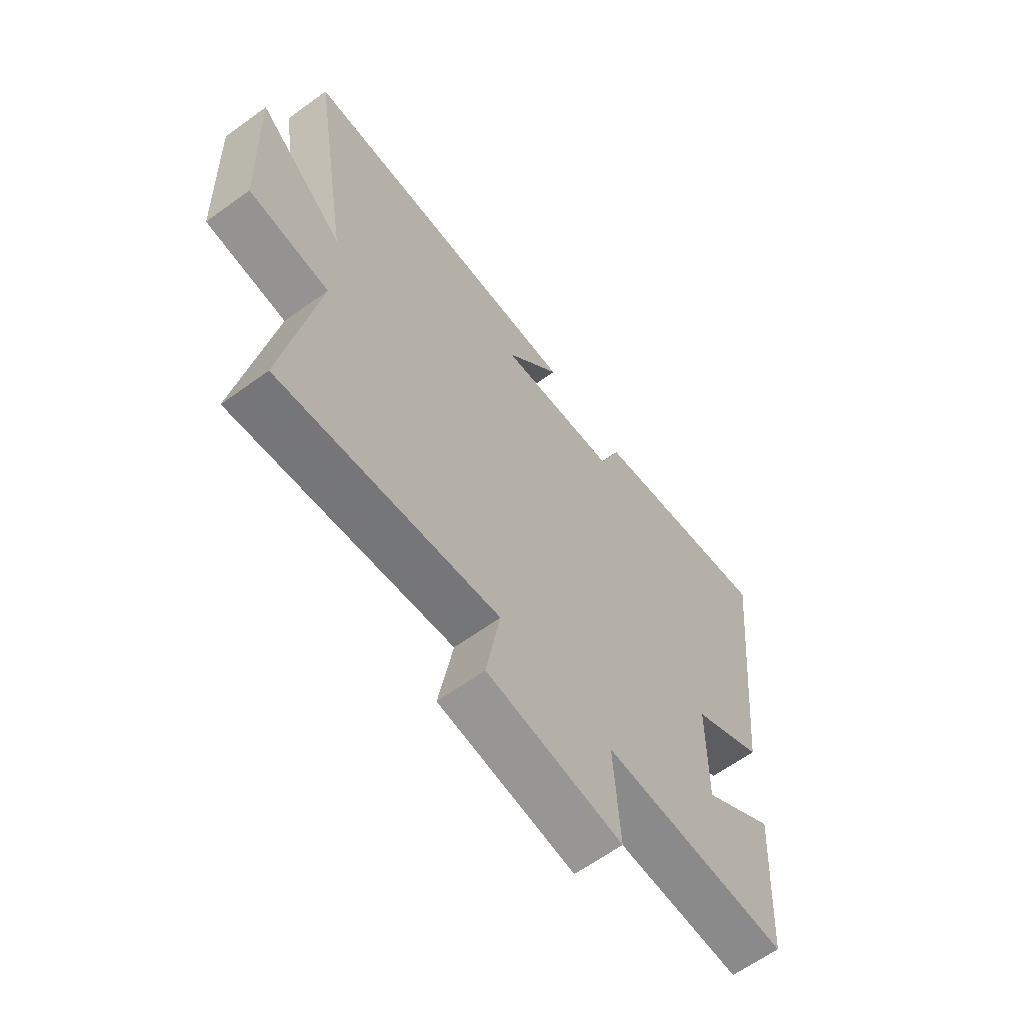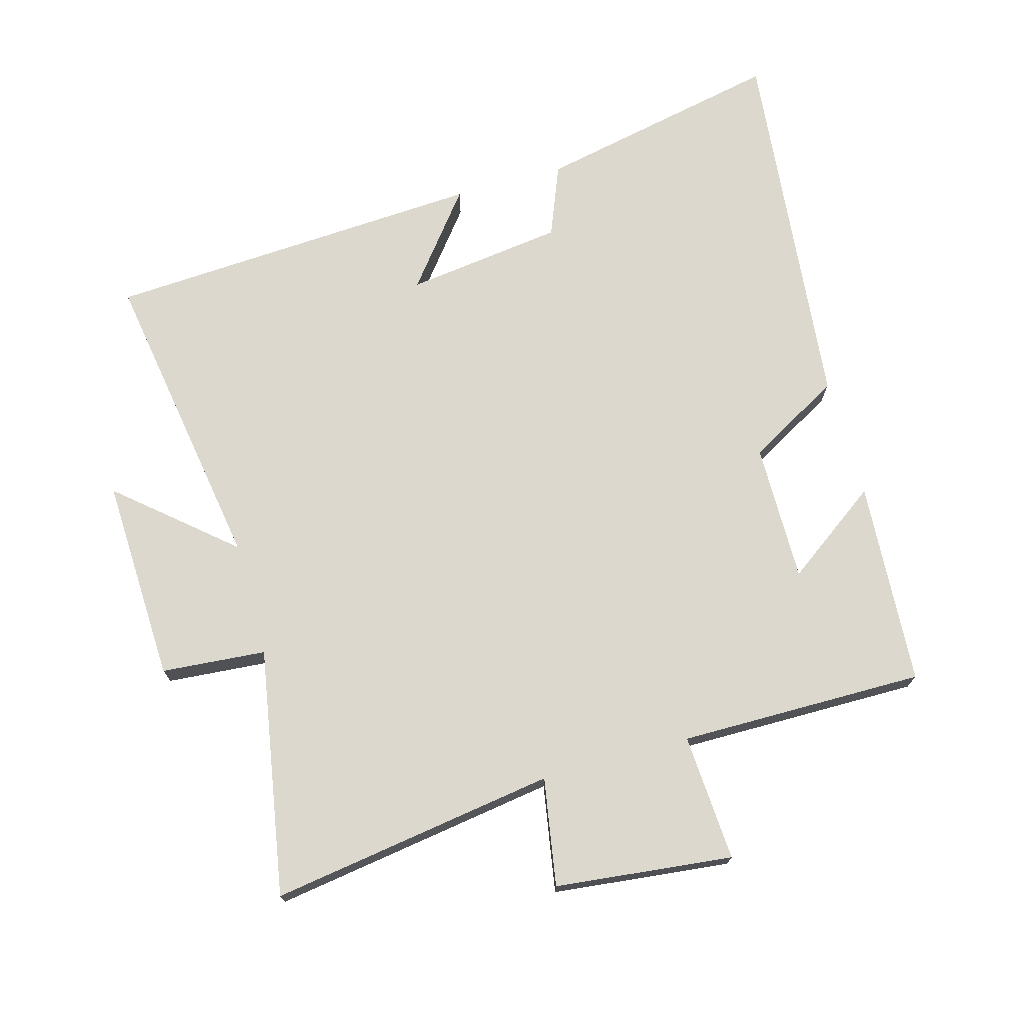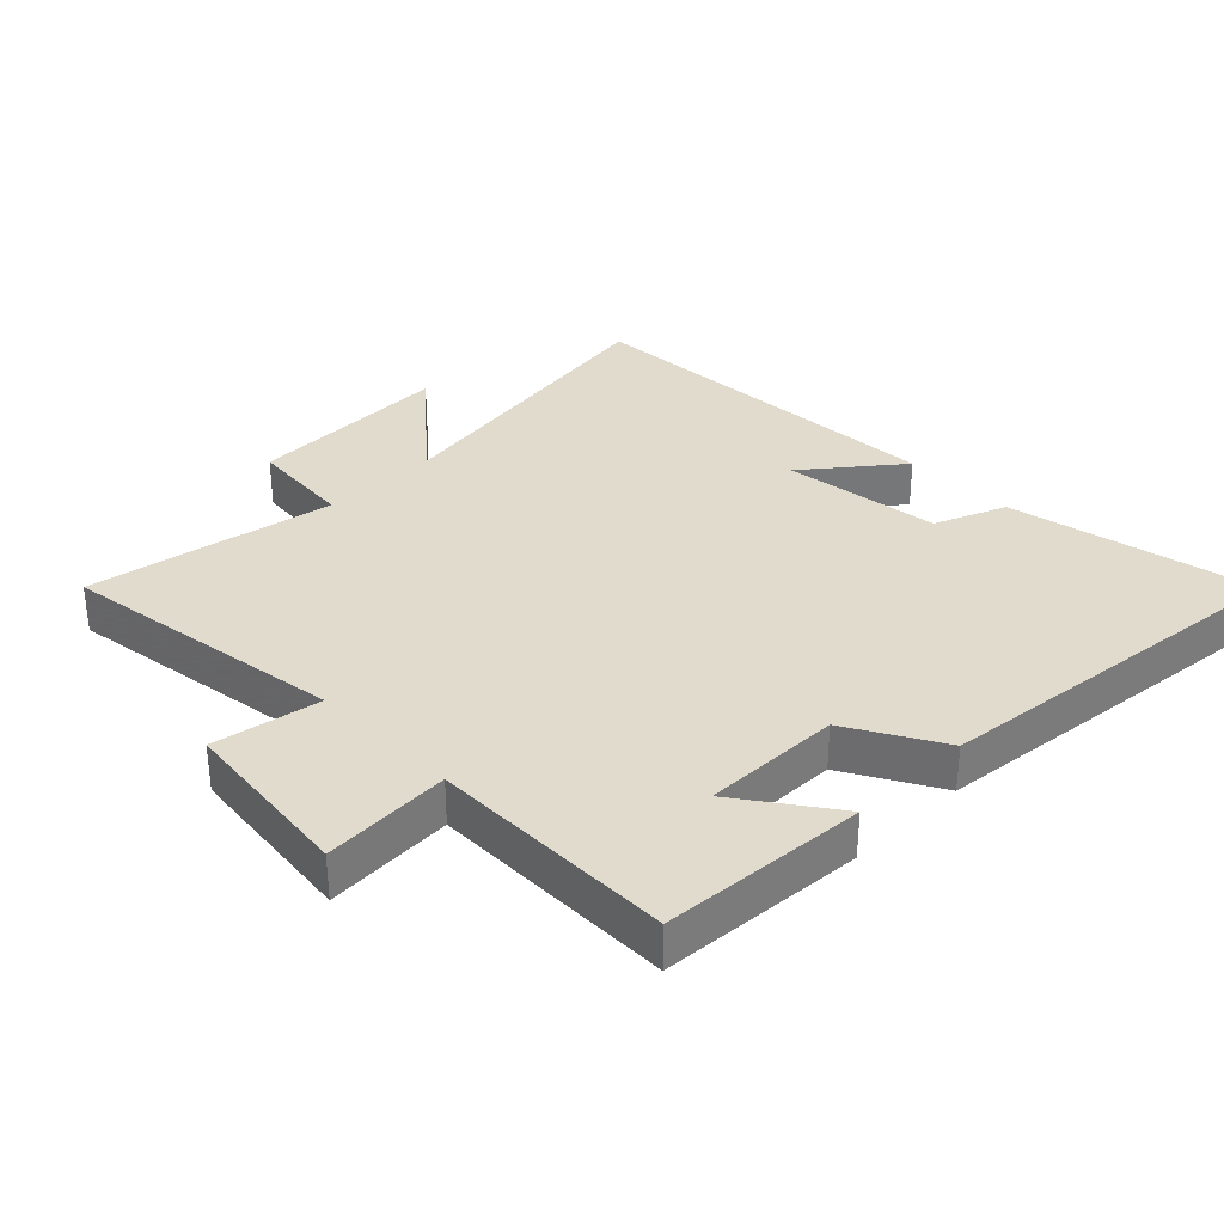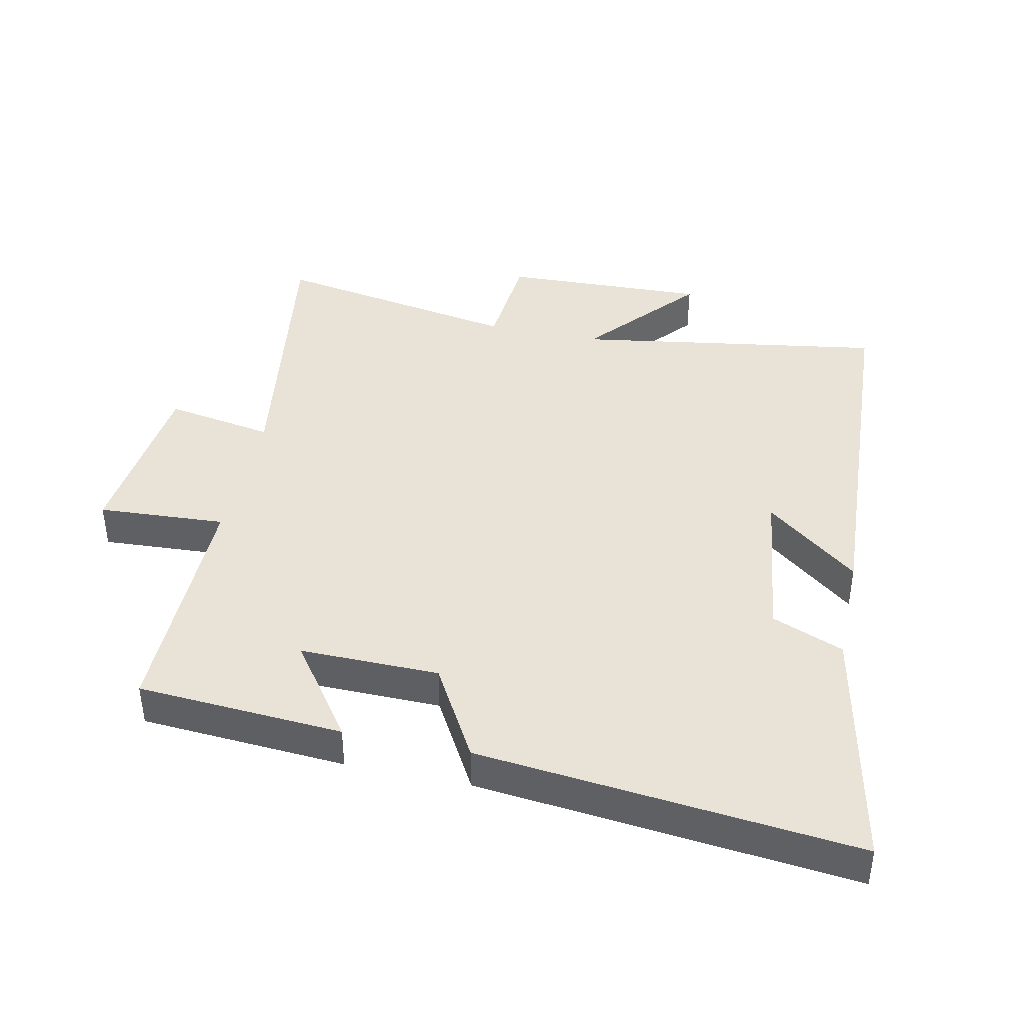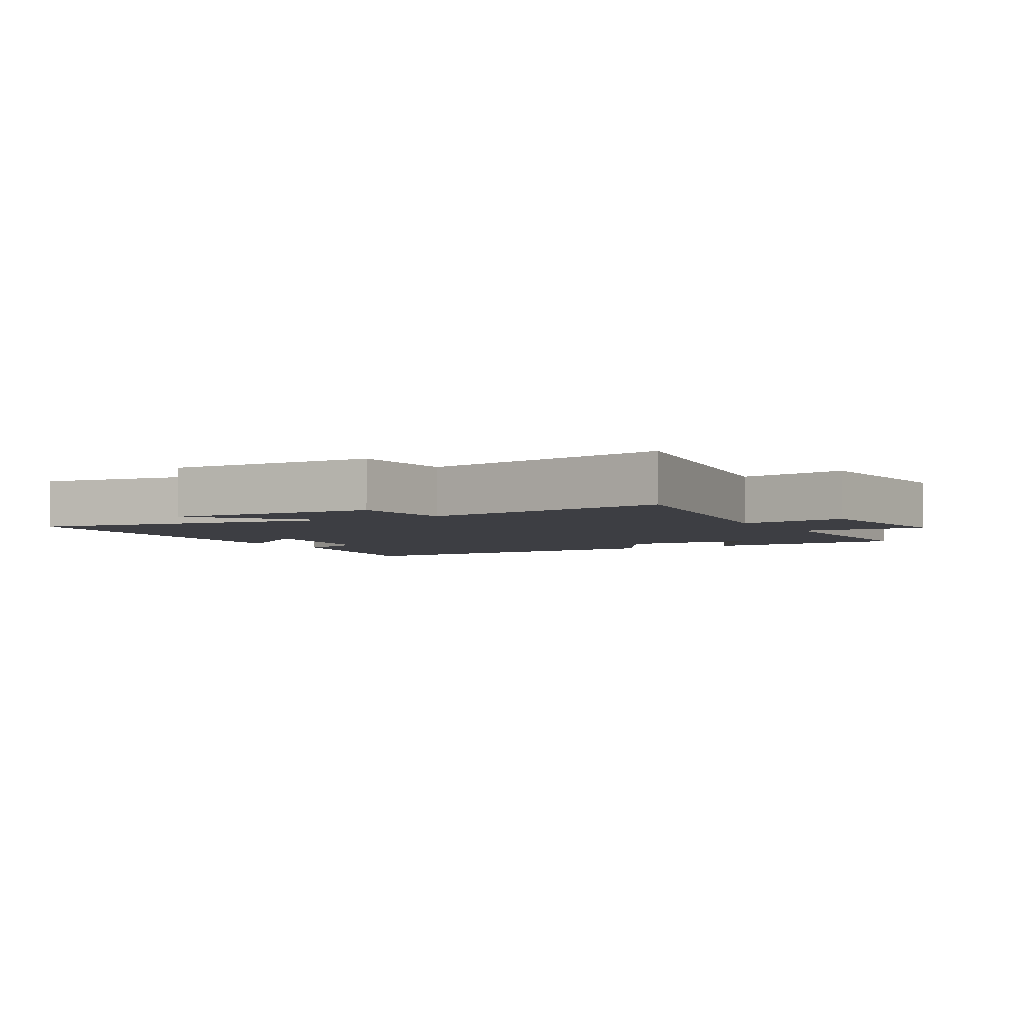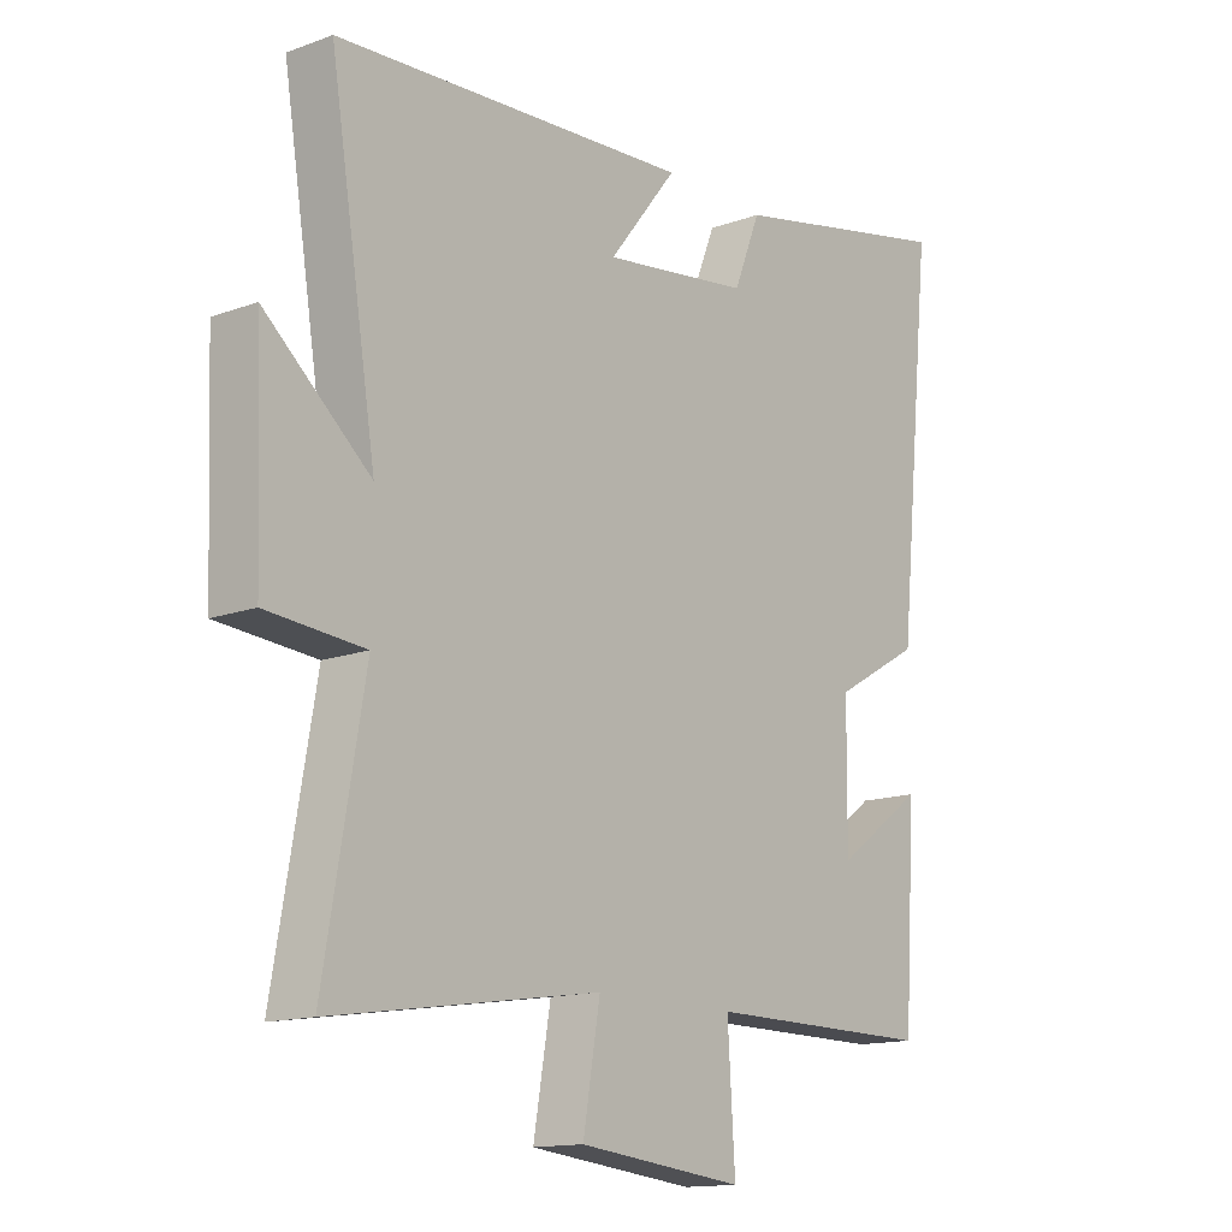
<metadata>
{"format":"obj","ext":"obj","renderer":"f3d","projection":"perspective","resolution":1024,"background":"white","views":[{"elev":-63.4,"azim":126.2,"up":"+Z"},{"elev":72.5,"azim":164.4,"up":"+Y"},{"elev":33.3,"azim":-134.4,"up":"+Y"},{"elev":41.5,"azim":-77.8,"up":"+Y"},{"elev":-3.7,"azim":119.6,"up":"+Y"},{"elev":-14.2,"azim":128.8,"up":"+Z"}]}
</metadata>
<code>
v 0.576 0.07 0.466
v 0.5 0.07 -0.007
v 0.672 0.07 0.14
v 0.66 0.07 -0.174
v 0.5 0.07 -0.187
v 0.566 0.07 -0.566
v 0.128 0.07 -0.5
v 0.156 0.07 -0.665
v -0.116 0.07 -0.695
v -0.104 0.07 -0.5
v -0.48 0.07 -0.502
v -0.5 0.07 -0.188
v -0.355 0.07 -0.292
v -0.357 0.07 -0.08
v -0.5 0.07 0.002
v -0.559 0.07 0.579
v -0.181 0.07 0.5
v -0.137 0.07 0.39
v 0.105 0.07 0.358
v -0.007 0.07 0.5
v 0.576 0 0.466
v 0.5 0 -0.007
v 0.672 0 0.14
v 0.66 0 -0.174
v 0.5 0 -0.187
v 0.566 0 -0.566
v 0.128 0 -0.5
v 0.156 0 -0.665
v -0.116 0 -0.695
v -0.104 0 -0.5
v -0.48 0 -0.502
v -0.5 0 -0.188
v -0.355 0 -0.292
v -0.357 0 -0.08
v -0.5 0 0.002
v -0.559 0 0.579
v -0.181 0 0.5
v -0.137 0 0.39
v 0.105 0 0.358
v -0.007 0 0.5
f 19 20 1 2
f 18 19 2
f 15 16 17 18
f 14 15 18 2
f 13 14 2
f 10 11 12 13
f 10 13 2
f 7 8 9 10
f 7 10 2
f 5 6 7
f 5 7 2 3
f 3 4 5
f 22 21 40 39
f 22 39 38
f 38 37 36 35
f 22 38 35 34
f 22 34 33
f 33 32 31 30
f 22 33 30
f 30 29 28 27
f 22 30 27
f 27 26 25
f 23 22 27 25
f 25 24 23
f 1 21 22 2
f 2 22 23 3
f 3 23 24 4
f 4 24 25 5
f 5 25 26 6
f 6 26 27 7
f 7 27 28 8
f 8 28 29 9
f 9 29 30 10
f 10 30 31 11
f 11 31 32 12
f 12 32 33 13
f 13 33 34 14
f 14 34 35 15
f 15 35 36 16
f 16 36 37 17
f 17 37 38 18
f 18 38 39 19
f 19 39 40 20
f 20 40 21 1

</code>
